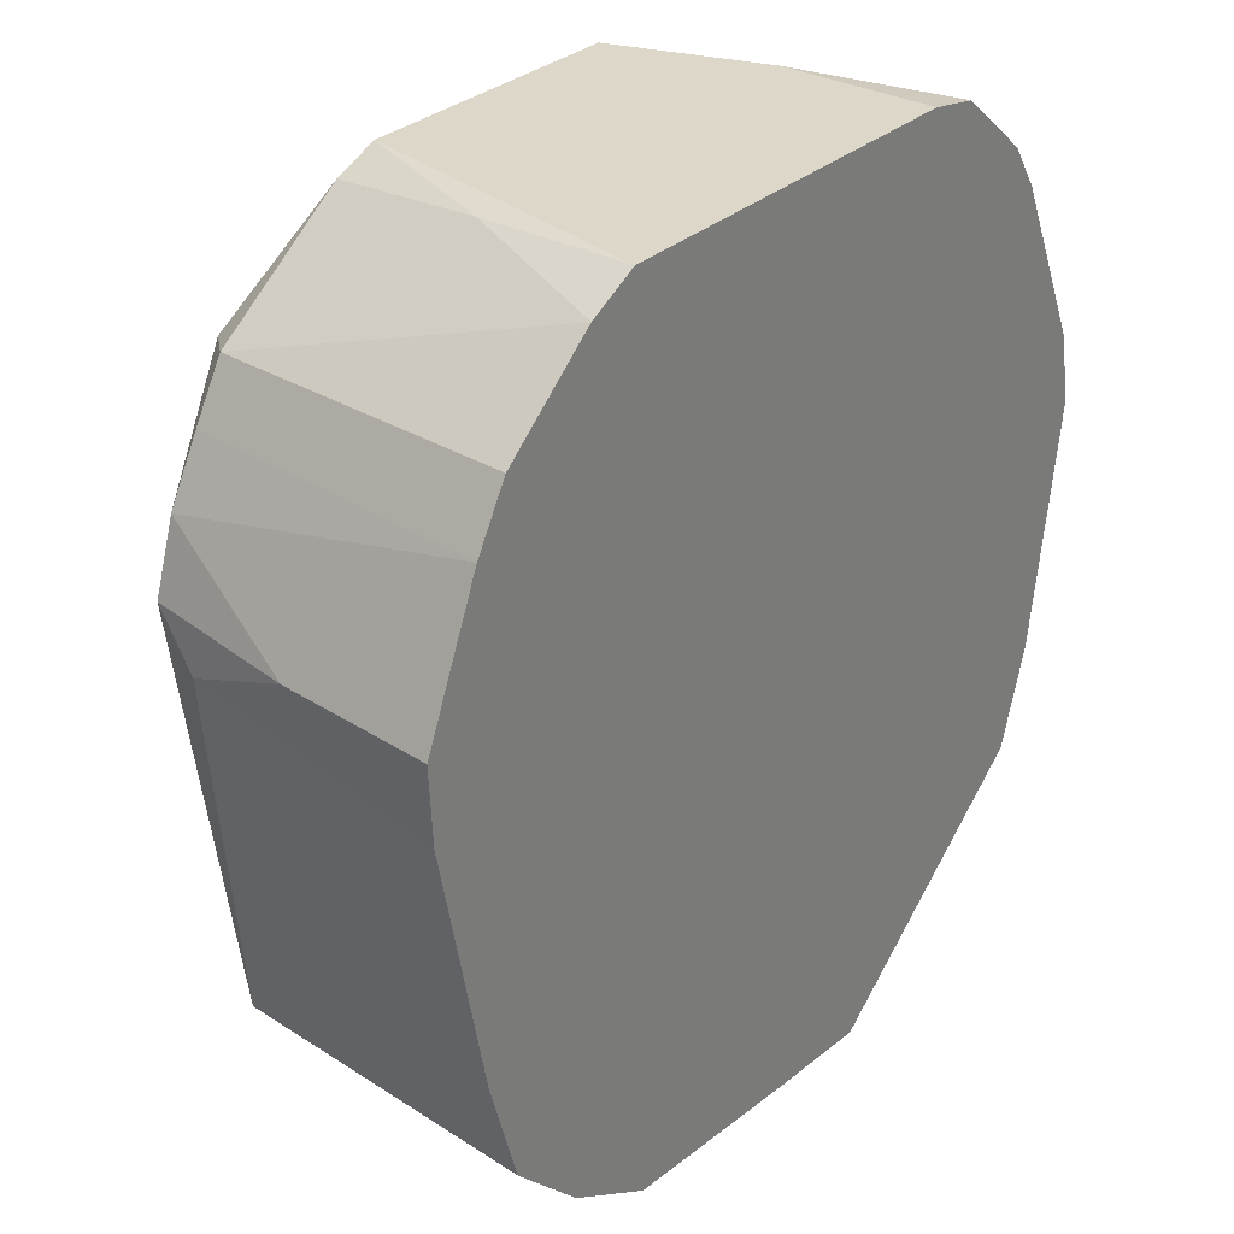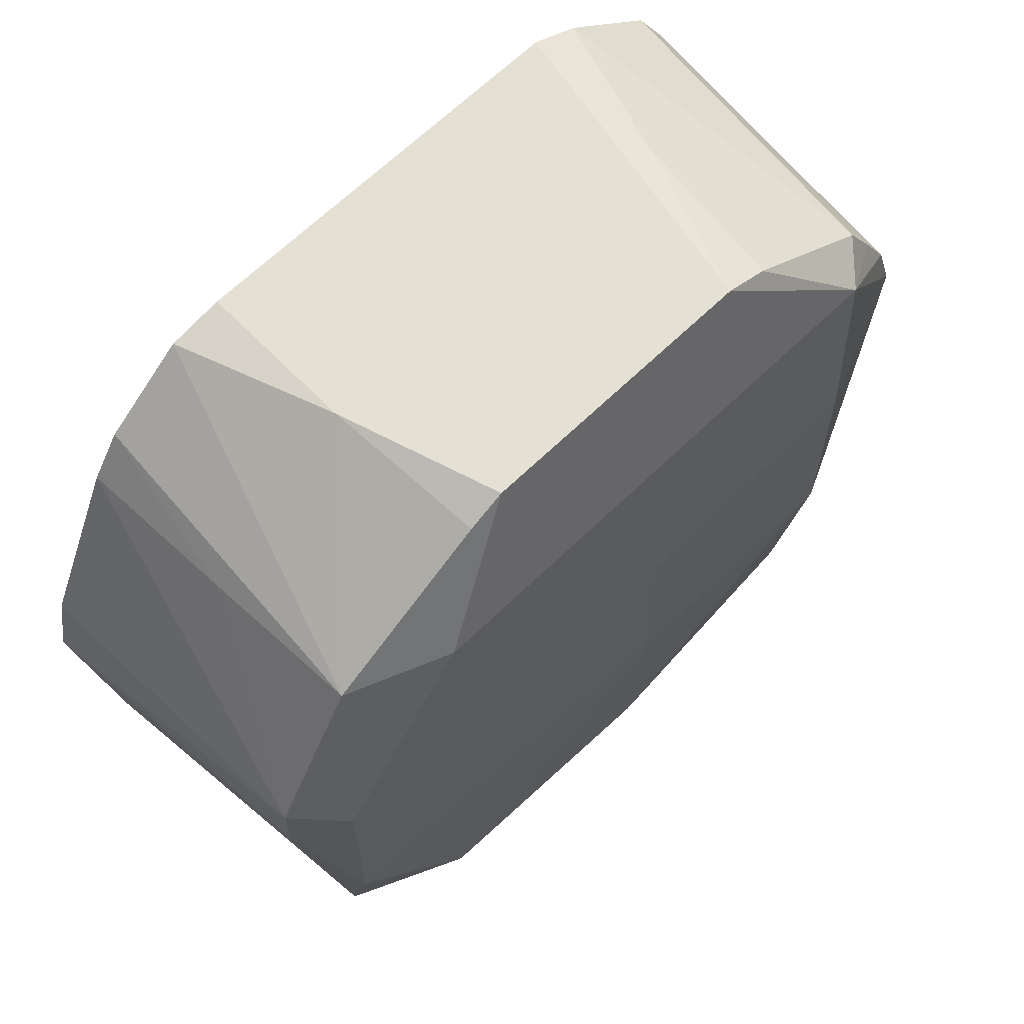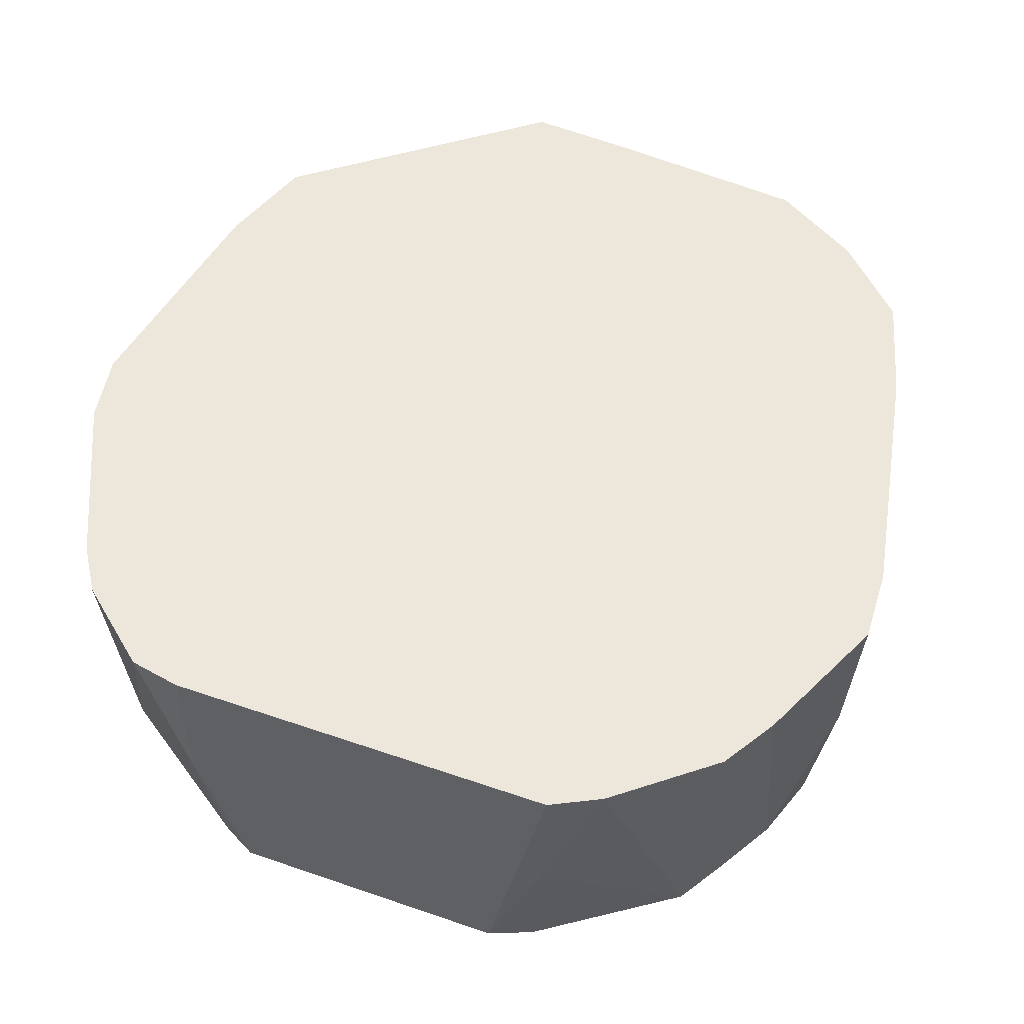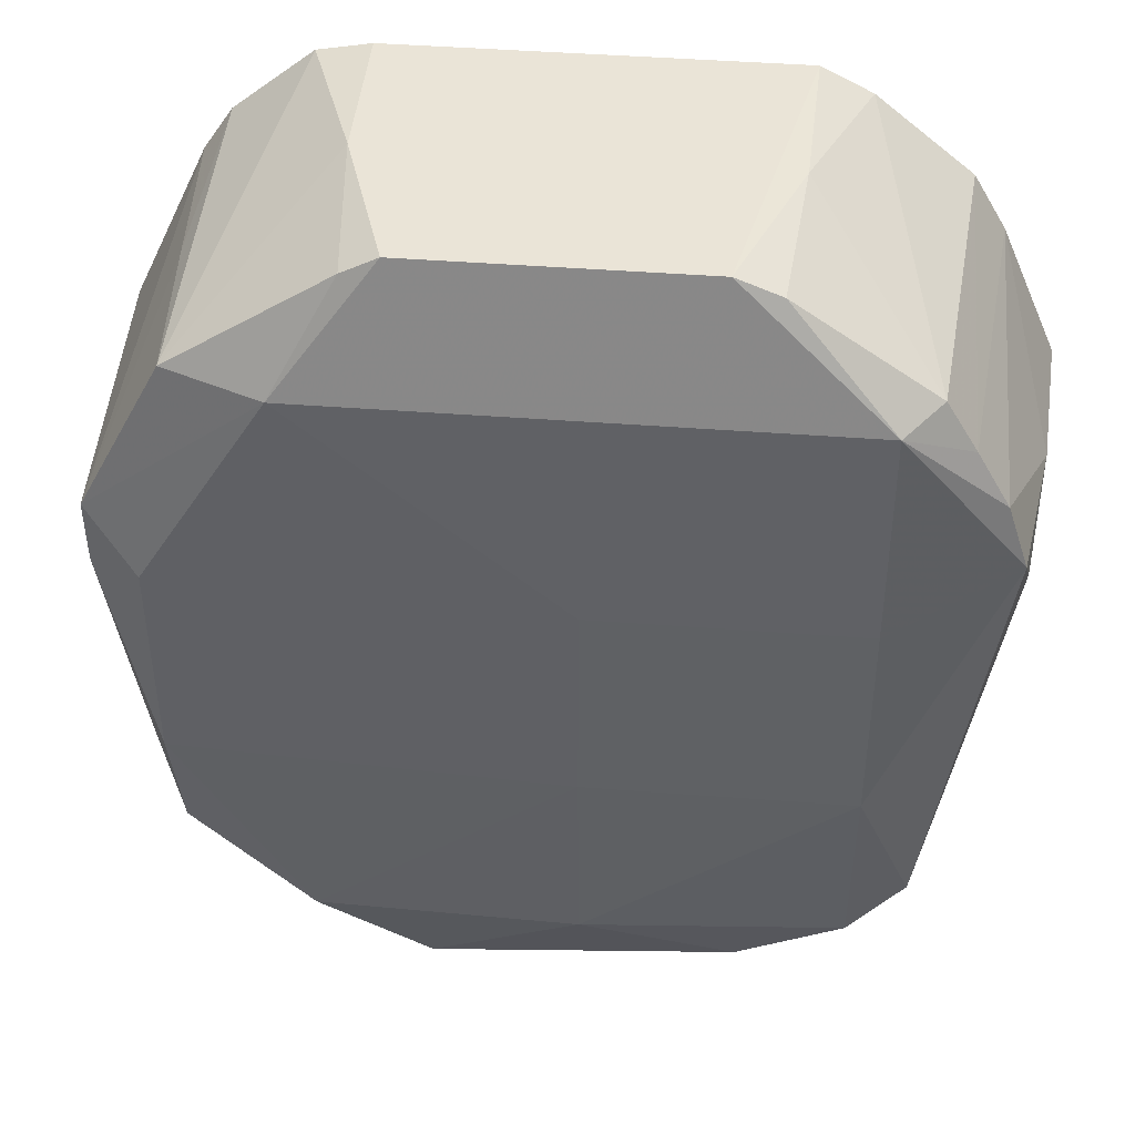
<metadata>
{"format":"obj","ext":"obj","renderer":"f3d","projection":"perspective","resolution":1024,"background":"white","views":[{"elev":30.9,"azim":-51.7,"up":"+Y"},{"elev":65.5,"azim":135.7,"up":"+Y"},{"elev":51.9,"azim":-159.5,"up":"+Z"},{"elev":43.7,"azim":-174.8,"up":"+Y"}]}
</metadata>
<code>
v 0.02986 -0.294 0.08563
v 0.1056 -0.2252 -0.01437
v 0.1092 -0.2302 0.08563
v -0.1279 -0.2417 0.08563
v 0.1015 -0.03811 0.08563
v -0.1567 -0.09675 0.08563
v 0.02986 -0.294 0.08563
v 0.1092 -0.2302 0.08563
v 0.1272 -0.09372 0.08563
v 0.1196 -0.1976 0.08563
v 0.1092 -0.2302 0.08563
v 0.1056 -0.2252 -0.01437
v 0.1315 -0.1172 0.08563
v 0.1272 -0.09372 0.08563
v 0.1196 -0.1976 0.08563
v 0.1196 -0.1976 0.08563
v 0.1272 -0.09372 0.08563
v 0.1092 -0.2302 0.08563
v -0.1553 -0.1215 0.08563
v -0.1279 -0.2417 0.08563
v -0.1567 -0.09675 0.08563
v -0.1456 -0.095 -0.01437
v -0.106 -0.1819 -0.03029
v -0.1244 -0.2368 -0.01437
v -0.02097 -0.1819 -0.03035
v 0.1065 -0.1109 -0.02471
v 0.1065 -0.1819 -0.02421
v 0.06401 -0.03983 -0.02714
v 0.1065 -0.1109 -0.02471
v -0.02097 -0.1819 -0.03035
v 0.06401 -0.03983 -0.02714
v -0.106 -0.03983 -0.02714
v 0.03251 0.001197 -0.01437
v 0.02924 -0.29 0.03563
v 0.1056 -0.2252 -0.01437
v 0.02986 -0.294 0.08563
v 0.02924 -0.29 0.03563
v 0.05685 -0.2636 -0.01437
v 0.1056 -0.2252 -0.01437
v 0.1015 -0.03811 0.08563
v -0.1279 -0.2417 0.08563
v 0.1171 -0.07275 0.08563
v 0.1171 -0.07275 0.08563
v 0.1272 -0.09372 0.08563
v 0.1015 -0.03811 0.08563
v -0.1279 -0.2417 0.08563
v 0.1272 -0.09372 0.08563
v 0.1171 -0.07275 0.08563
v 0.03251 0.001197 -0.01437
v 0.04863 0.001302 0.08563
v 0.04859 0.001249 0.03563
v 0.04859 0.001249 0.03563
v 0.04863 0.001302 0.08563
v 0.0657 -0.001883 0.08563
v -0.1244 -0.2368 -0.01437
v -0.1279 -0.2417 0.08563
v -0.1384 -0.206 0.08563
v -0.1384 -0.206 0.08563
v -0.1553 -0.1215 0.08563
v -0.1244 -0.2368 -0.01437
v -0.1279 -0.2417 0.08563
v -0.1553 -0.1215 0.08563
v -0.1384 -0.206 0.08563
v -0.1039 -0.2666 0.08563
v -0.1279 -0.2417 0.08563
v -0.1244 -0.2368 -0.01437
v -0.1039 -0.2666 0.08563
v -0.07412 -0.2849 0.08563
v 0.02986 -0.294 0.08563
v 0.02986 -0.294 0.08563
v 0.1272 -0.09372 0.08563
v -0.1039 -0.2666 0.08563
v -0.1039 -0.2666 0.08563
v 0.1272 -0.09372 0.08563
v -0.1279 -0.2417 0.08563
v -0.1567 -0.09675 0.08563
v 0.1015 -0.03811 0.08563
v -0.1373 -0.05183 0.08563
v 0.1015 -0.03811 0.08563
v -0.1266 -0.0333 0.08563
v -0.1373 -0.05183 0.08563
v -0.11 -0.01935 0.08563
v -0.1266 -0.0333 0.08563
v 0.1015 -0.03811 0.08563
v -0.02097 -0.1819 -0.03035
v 0.1065 -0.1819 -0.02421
v 0.06401 -0.2529 -0.02421
v 0.1056 -0.2252 -0.01437
v 0.05685 -0.2636 -0.01437
v 0.06401 -0.2529 -0.02421
v 0.06401 -0.2529 -0.02421
v 0.1065 -0.1819 -0.02421
v 0.1056 -0.2252 -0.01437
v -0.106 -0.03983 -0.02714
v -0.0589 0.001195 -0.01437
v -0.0292 0.001195 -0.01437
v -0.0292 0.001195 -0.01437
v -0.0589 0.001195 -0.01437
v -0.07923 0.001299 0.08563
v -0.1244 -0.2368 -0.01437
v -0.1553 -0.1215 0.08563
v -0.1485 -0.1109 -0.0004347
v -0.1485 -0.1109 -0.0004347
v -0.1456 -0.095 -0.01437
v -0.1244 -0.2368 -0.01437
v -0.106 -0.1109 -0.03029
v -0.1456 -0.095 -0.01437
v -0.106 -0.03983 -0.02714
v -0.106 -0.1819 -0.03029
v -0.1456 -0.095 -0.01437
v -0.106 -0.1109 -0.03029
v -0.106 -0.03983 -0.02714
v -0.06347 -0.1109 -0.03032
v -0.106 -0.1109 -0.03029
v 0.1235 -0.1145 -0.01437
v 0.1065 -0.1819 -0.02421
v 0.1065 -0.1109 -0.02471
v 0.1315 -0.1172 0.08563
v 0.1196 -0.1976 0.08563
v 0.1235 -0.1145 -0.01437
v 0.0441 -0.004931 -0.01437
v 0.06401 -0.03983 -0.02714
v 0.03251 0.001197 -0.01437
v 0.03251 0.001197 -0.01437
v 0.04859 0.001249 0.03563
v 0.0441 -0.004931 -0.01437
v 0.02986 -0.294 0.08563
v -0.07412 -0.2849 0.08563
v -0.005175 -0.2914 0.08563
v -0.005175 -0.2914 0.08563
v 0.02924 -0.29 0.03563
v 0.02986 -0.294 0.08563
v -0.07923 0.001299 0.08563
v 0.0657 -0.001883 0.08563
v 0.006554 0.001301 0.08563
v 0.006554 0.001301 0.08563
v -0.0292 0.001195 -0.01437
v -0.07923 0.001299 0.08563
v 0.07819 -0.01219 0.08563
v 0.0657 -0.001883 0.08563
v 0.1015 -0.03811 0.08563
v 0.1015 -0.03811 0.08563
v 0.09174 -0.02337 0.08563
v 0.07819 -0.01219 0.08563
v -0.106 -0.03983 -0.02714
v -0.1456 -0.095 -0.01437
v -0.1384 -0.07275 -0.01437
v -0.106 -0.03983 -0.02714
v 0.06401 -0.03983 -0.02714
v -0.02097 -0.1109 -0.03035
v -0.02097 -0.1109 -0.03035
v -0.06347 -0.1109 -0.03032
v -0.106 -0.03983 -0.02714
v -0.02097 -0.1109 -0.03035
v 0.06401 -0.03983 -0.02714
v -0.02097 -0.1819 -0.03035
v -0.02097 -0.2529 -0.02595
v -0.06347 -0.1819 -0.03032
v -0.02097 -0.1819 -0.03035
v -0.02097 -0.1819 -0.03035
v 0.06401 -0.2529 -0.02421
v -0.02097 -0.2529 -0.02595
v -0.106 -0.1819 -0.03029
v -0.06347 -0.1819 -0.03032
v -0.02097 -0.2529 -0.02595
v 0.03251 0.001197 -0.01437
v -0.106 -0.03983 -0.02714
v 0.01885 0.001196 -0.01437
v -0.106 -0.03983 -0.02714
v -0.0292 0.001195 -0.01437
v 0.01885 0.001196 -0.01437
v -0.0292 0.001195 -0.01437
v 0.006554 0.001301 0.08563
v 0.01885 0.001196 -0.01437
v 0.01885 0.001196 -0.01437
v 0.04863 0.001302 0.08563
v 0.03251 0.001197 -0.01437
v -0.1456 -0.095 -0.01437
v -0.1485 -0.1109 -0.0004347
v -0.1532 -0.0962 0.03563
v -0.1532 -0.0962 0.03563
v -0.1384 -0.07275 -0.01437
v -0.1456 -0.095 -0.01437
v -0.1532 -0.0962 0.03563
v -0.1553 -0.1215 0.08563
v -0.1567 -0.09675 0.08563
v -0.1532 -0.0962 0.03563
v -0.1485 -0.1109 -0.0004347
v -0.1553 -0.1215 0.08563
v -0.1567 -0.09675 0.08563
v -0.1373 -0.05183 0.08563
v -0.1532 -0.0962 0.03563
v -0.1373 -0.05183 0.08563
v -0.1384 -0.07275 -0.01437
v -0.1532 -0.0962 0.03563
v 0.09585 -0.03993 -0.01437
v 0.07819 -0.01219 0.08563
v 0.09174 -0.02337 0.08563
v 0.0657 -0.001883 0.08563
v 0.07819 -0.01219 0.08563
v 0.09585 -0.03993 -0.01437
v 0.09585 -0.03993 -0.01437
v 0.04859 0.001249 0.03563
v 0.0657 -0.001883 0.08563
v 0.1056 -0.2252 -0.01437
v 0.1065 -0.1819 -0.02421
v 0.1116 -0.1895 -0.01437
v 0.1065 -0.1819 -0.02421
v 0.1235 -0.1145 -0.01437
v 0.1116 -0.1895 -0.01437
v 0.1116 -0.1895 -0.01437
v 0.1196 -0.1976 0.08563
v 0.1056 -0.2252 -0.01437
v 0.1116 -0.1895 -0.01437
v 0.1235 -0.1145 -0.01437
v 0.1196 -0.1976 0.08563
v -0.1009 -0.2606 -0.01437
v -0.1039 -0.2666 0.08563
v -0.1244 -0.2368 -0.01437
v -0.07412 -0.2849 0.08563
v -0.1039 -0.2666 0.08563
v -0.1009 -0.2606 -0.01437
v -0.1009 -0.2606 -0.01437
v -0.07123 -0.2761 -0.01437
v -0.07412 -0.2849 0.08563
v 0.05685 -0.2636 -0.01437
v 0.02924 -0.29 0.03563
v 0.02856 -0.2857 -0.01437
v 0.02856 -0.2857 -0.01437
v 0.06401 -0.2529 -0.02421
v 0.05685 -0.2636 -0.01437
v 0.02924 -0.29 0.03563
v -0.005175 -0.2914 0.08563
v 0.02856 -0.2857 -0.01437
v 0.02856 -0.2857 -0.01437
v -0.02097 -0.2529 -0.02595
v 0.06401 -0.2529 -0.02421
v 0.02856 -0.2857 -0.01437
v -0.005175 -0.2914 0.08563
v -0.07412 -0.2849 0.08563
v -0.1277 -0.05335 -0.01437
v -0.1373 -0.05183 0.08563
v -0.1266 -0.0333 0.08563
v -0.1277 -0.05335 -0.01437
v -0.1384 -0.07275 -0.01437
v -0.1373 -0.05183 0.08563
v -0.106 -0.03983 -0.02714
v -0.1384 -0.07275 -0.01437
v -0.1277 -0.05335 -0.01437
v -0.07324 -0.004687 -0.01437
v -0.0589 0.001195 -0.01437
v -0.106 -0.03983 -0.02714
v -0.106 -0.03983 -0.02714
v -0.1006 -0.02411 -0.01437
v -0.07324 -0.004687 -0.01437
v -0.09545 -0.007169 0.08563
v 0.0657 -0.001883 0.08563
v -0.07923 0.001299 0.08563
v 0.1015 -0.03811 0.08563
v 0.0657 -0.001883 0.08563
v -0.09545 -0.007169 0.08563
v -0.09545 -0.007169 0.08563
v -0.11 -0.01935 0.08563
v 0.1015 -0.03811 0.08563
v 0.04863 0.001302 0.08563
v 0.01885 0.001196 -0.01437
v 0.01889 0.001301 0.08563
v 0.01889 0.001301 0.08563
v 0.01885 0.001196 -0.01437
v 0.006554 0.001301 0.08563
v 0.0657 -0.001883 0.08563
v 0.04863 0.001302 0.08563
v 0.01889 0.001301 0.08563
v 0.01889 0.001301 0.08563
v 0.006554 0.001301 0.08563
v 0.0657 -0.001883 0.08563
v 0.1236 -0.09315 -0.01437
v 0.1235 -0.1145 -0.01437
v 0.1065 -0.1109 -0.02471
v 0.1065 -0.1109 -0.02471
v 0.06401 -0.03983 -0.02714
v 0.1236 -0.09315 -0.01437
v 0.06401 -0.03983 -0.02714
v 0.09585 -0.03993 -0.01437
v 0.1236 -0.09315 -0.01437
v 0.1315 -0.1172 0.08563
v 0.1235 -0.1145 -0.01437
v 0.1236 -0.09315 -0.01437
v 0.1236 -0.09315 -0.01437
v 0.1272 -0.09372 0.08563
v 0.1315 -0.1172 0.08563
v 0.1015 -0.03811 0.08563
v 0.1272 -0.09372 0.08563
v 0.1236 -0.09315 -0.01437
v 0.06401 -0.03983 -0.02714
v 0.0441 -0.004931 -0.01437
v 0.05517 -0.01241 -0.01437
v 0.05517 -0.01241 -0.01437
v 0.09585 -0.03993 -0.01437
v 0.06401 -0.03983 -0.02714
v 0.05517 -0.01241 -0.01437
v 0.0441 -0.004931 -0.01437
v 0.04859 0.001249 0.03563
v 0.04859 0.001249 0.03563
v 0.09585 -0.03993 -0.01437
v 0.05517 -0.01241 -0.01437
v -0.1244 -0.2368 -0.01437
v -0.106 -0.1819 -0.03029
v -0.106 -0.2529 -0.01967
v -0.106 -0.2529 -0.01967
v -0.1009 -0.2606 -0.01437
v -0.1244 -0.2368 -0.01437
v -0.106 -0.1819 -0.03029
v -0.02097 -0.2529 -0.02595
v -0.106 -0.2529 -0.01967
v -0.106 -0.2529 -0.01967
v -0.02097 -0.2529 -0.02595
v -0.07123 -0.2761 -0.01437
v -0.07123 -0.2761 -0.01437
v -0.1009 -0.2606 -0.01437
v -0.106 -0.2529 -0.01967
v -0.07123 -0.2761 -0.01437
v -0.02097 -0.2529 -0.02595
v -0.005175 -0.2825 -0.01437
v -0.02097 -0.2529 -0.02595
v 0.02856 -0.2857 -0.01437
v -0.005175 -0.2825 -0.01437
v -0.07412 -0.2849 0.08563
v -0.07123 -0.2761 -0.01437
v -0.005175 -0.2825 -0.01437
v -0.005175 -0.2825 -0.01437
v 0.02856 -0.2857 -0.01437
v -0.07412 -0.2849 0.08563
v -0.1177 -0.0362 -0.01437
v -0.1277 -0.05335 -0.01437
v -0.1266 -0.0333 0.08563
v -0.1177 -0.0362 -0.01437
v -0.1006 -0.02411 -0.01437
v -0.106 -0.03983 -0.02714
v -0.106 -0.03983 -0.02714
v -0.1277 -0.05335 -0.01437
v -0.1177 -0.0362 -0.01437
v -0.11 -0.01935 0.08563
v -0.09545 -0.007169 0.08563
v -0.1177 -0.0362 -0.01437
v -0.1266 -0.0333 0.08563
v -0.11 -0.01935 0.08563
v -0.1177 -0.0362 -0.01437
v -0.07755 -0.000375 0.03563
v -0.07324 -0.004687 -0.01437
v -0.1006 -0.02411 -0.01437
v -0.1006 -0.02411 -0.01437
v -0.1177 -0.0362 -0.01437
v -0.07755 -0.000375 0.03563
v -0.07755 -0.000375 0.03563
v -0.1177 -0.0362 -0.01437
v -0.09545 -0.007169 0.08563
v -0.07755 -0.000375 0.03563
v -0.09545 -0.007169 0.08563
v -0.07923 0.001299 0.08563
v -0.07923 0.001299 0.08563
v -0.0589 0.001195 -0.01437
v -0.07755 -0.000375 0.03563
v -0.0589 0.001195 -0.01437
v -0.07324 -0.004687 -0.01437
v -0.07755 -0.000375 0.03563
v 0.1015 -0.03811 0.08563
v 0.1236 -0.09315 -0.01437
v 0.09884 -0.03896 0.03563
v 0.09884 -0.03896 0.03563
v 0.1236 -0.09315 -0.01437
v 0.09585 -0.03993 -0.01437
v 0.09884 -0.03896 0.03563
v 0.09174 -0.02337 0.08563
v 0.1015 -0.03811 0.08563
v 0.09884 -0.03896 0.03563
v 0.09585 -0.03993 -0.01437
v 0.09174 -0.02337 0.08563
v -0.06347 -0.1109 -0.03032
v -0.06347 -0.1819 -0.03032
v -0.106 -0.1109 -0.03029
v -0.106 -0.1109 -0.03029
v -0.06347 -0.1819 -0.03032
v -0.106 -0.1819 -0.03029
v -0.02097 -0.1109 -0.03035
v -0.06347 -0.1819 -0.03032
v -0.06347 -0.1109 -0.03032
v -0.02097 -0.1819 -0.03035
v -0.06347 -0.1819 -0.03032
v -0.02097 -0.1109 -0.03035
f 1 2 3
f 4 5 6
f 7 8 9
f 10 11 12
f 13 14 15
f 16 17 18
f 19 20 21
f 22 23 24
f 25 26 27
f 28 29 30
f 31 32 33
f 34 35 36
f 37 38 39
f 40 41 42
f 43 44 45
f 46 47 48
f 49 50 51
f 52 53 54
f 55 56 57
f 58 59 60
f 61 62 63
f 64 65 66
f 67 68 69
f 70 71 72
f 73 74 75
f 76 77 78
f 79 80 81
f 82 83 84
f 85 86 87
f 88 89 90
f 91 92 93
f 94 95 96
f 97 98 99
f 100 101 102
f 103 104 105
f 106 107 108
f 109 110 111
f 112 113 114
f 115 116 117
f 118 119 120
f 121 122 123
f 124 125 126
f 127 128 129
f 130 131 132
f 133 134 135
f 136 137 138
f 139 140 141
f 142 143 144
f 145 146 147
f 148 149 150
f 151 152 153
f 154 155 156
f 157 158 159
f 160 161 162
f 163 164 165
f 166 167 168
f 169 170 171
f 172 173 174
f 175 176 177
f 178 179 180
f 181 182 183
f 184 185 186
f 187 188 189
f 190 191 192
f 193 194 195
f 196 197 198
f 199 200 201
f 202 203 204
f 205 206 207
f 208 209 210
f 211 212 213
f 214 215 216
f 217 218 219
f 220 221 222
f 223 224 225
f 226 227 228
f 229 230 231
f 232 233 234
f 235 236 237
f 238 239 240
f 241 242 243
f 244 245 246
f 247 248 249
f 250 251 252
f 253 254 255
f 256 257 258
f 259 260 261
f 262 263 264
f 265 266 267
f 268 269 270
f 271 272 273
f 274 275 276
f 277 278 279
f 280 281 282
f 283 284 285
f 286 287 288
f 289 290 291
f 292 293 294
f 295 296 297
f 298 299 300
f 301 302 303
f 304 305 306
f 307 308 309
f 310 311 312
f 313 314 315
f 316 317 318
f 319 320 321
f 322 323 324
f 325 326 327
f 328 329 330
f 331 332 333
f 334 335 336
f 337 338 339
f 340 341 342
f 343 344 345
f 346 347 348
f 349 350 351
f 352 353 354
f 355 356 357
f 358 359 360
f 361 362 363
f 364 365 366
f 367 368 369
f 370 371 372
f 373 374 375
f 376 377 378
f 379 380 381
f 382 383 384
f 385 386 387
f 388 389 390

</code>
